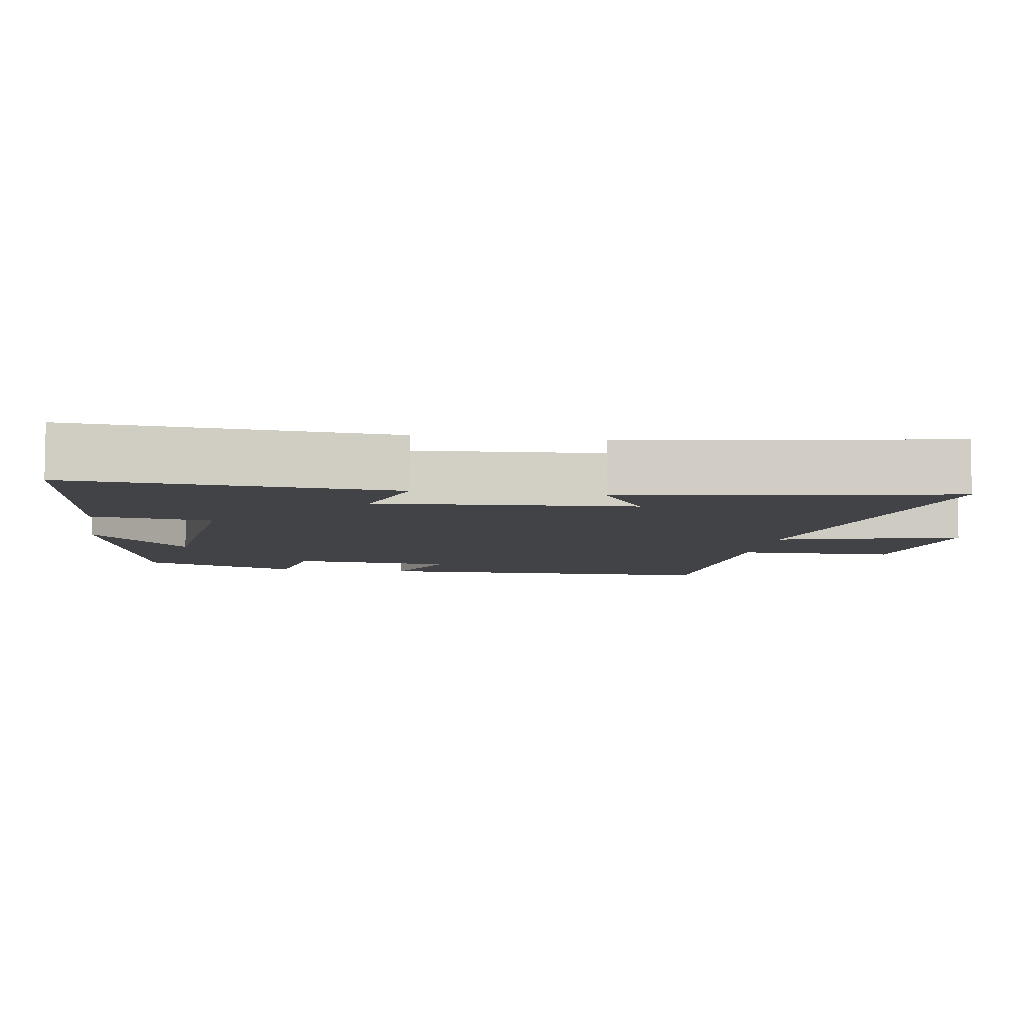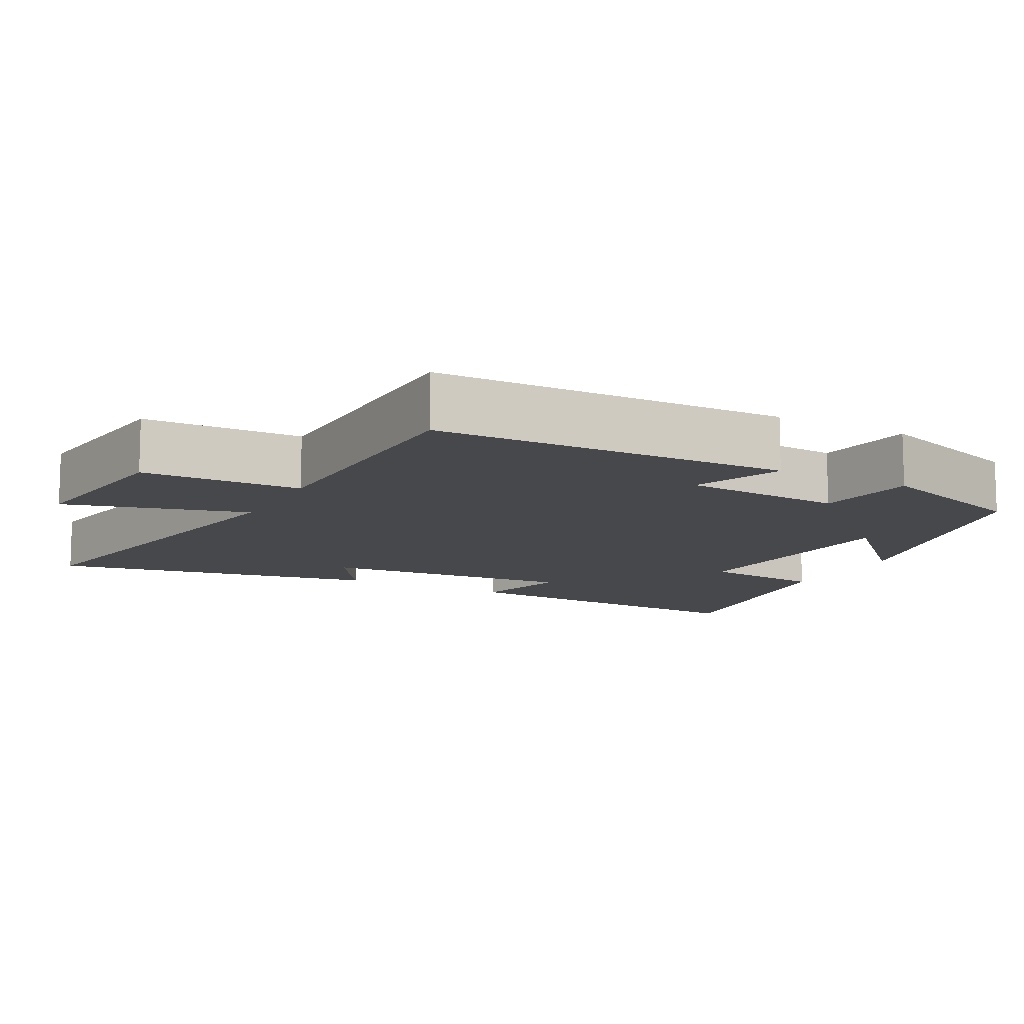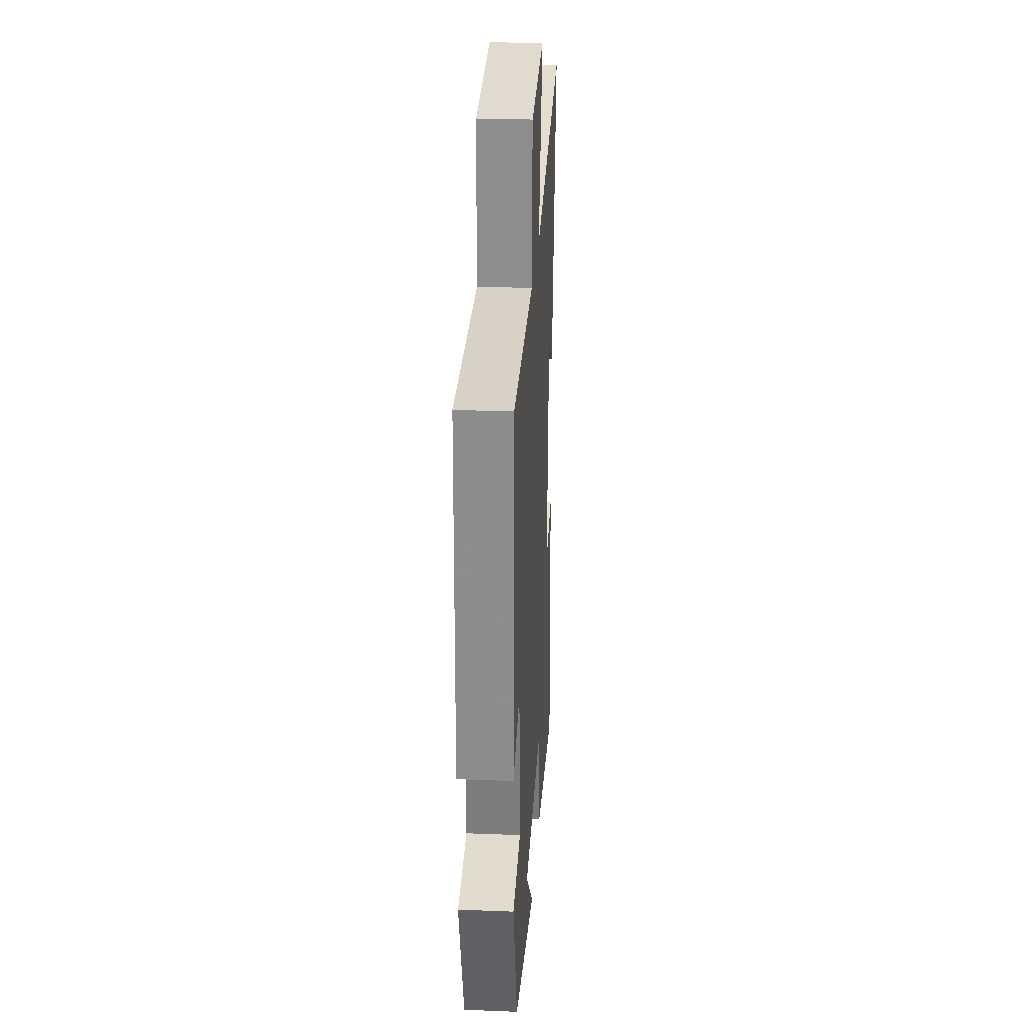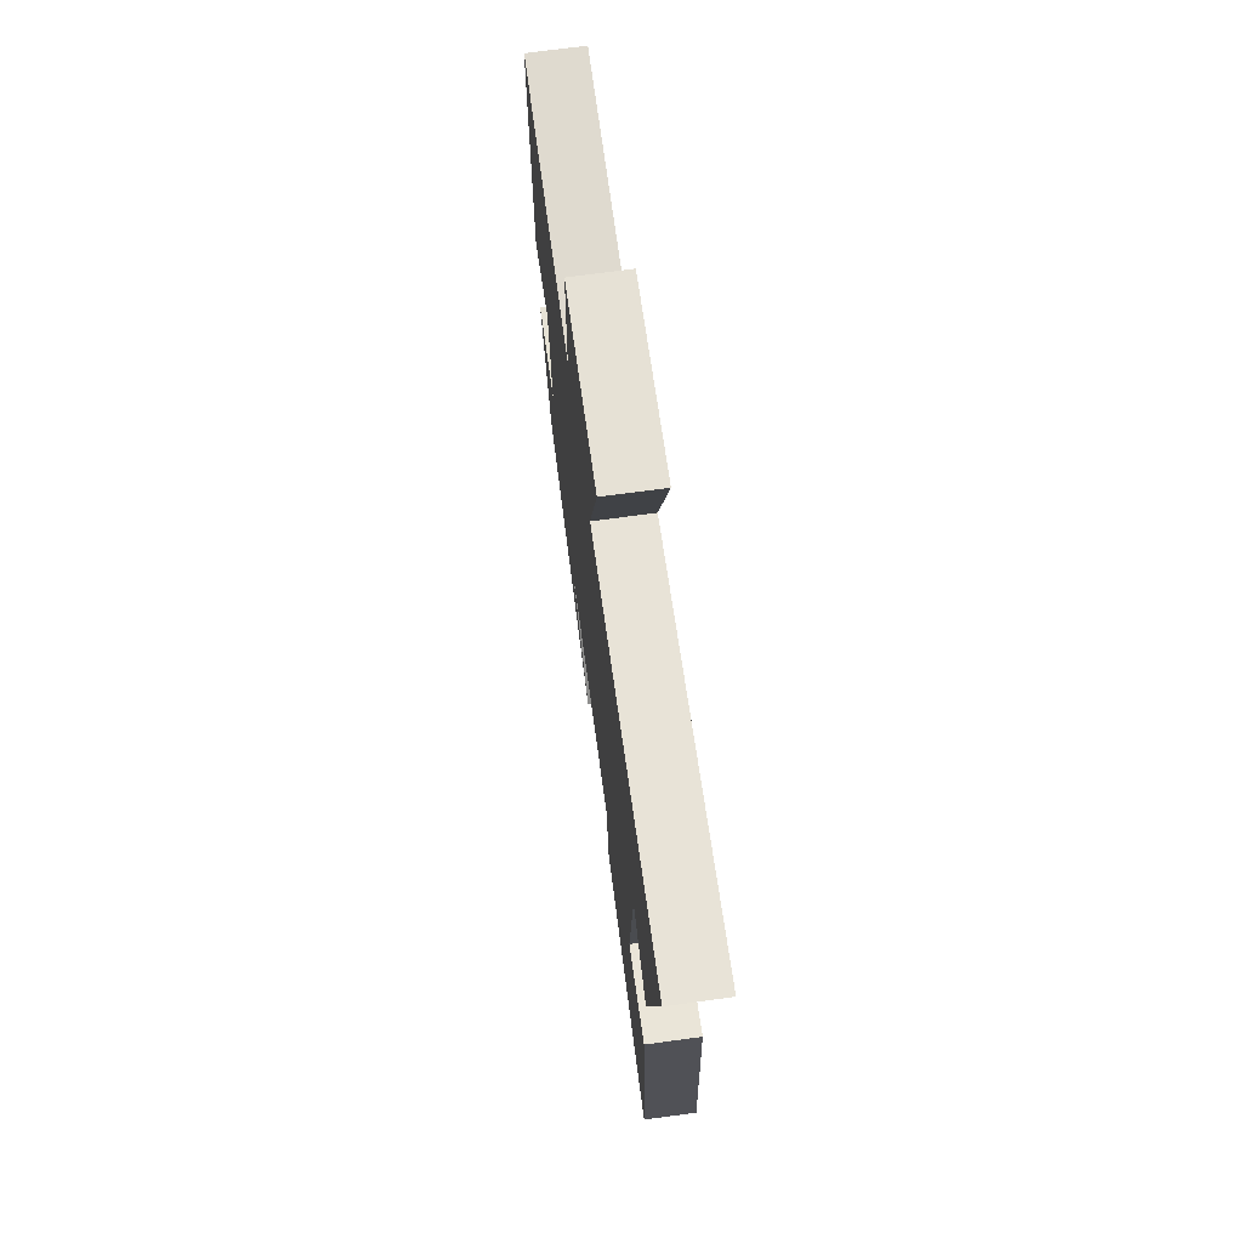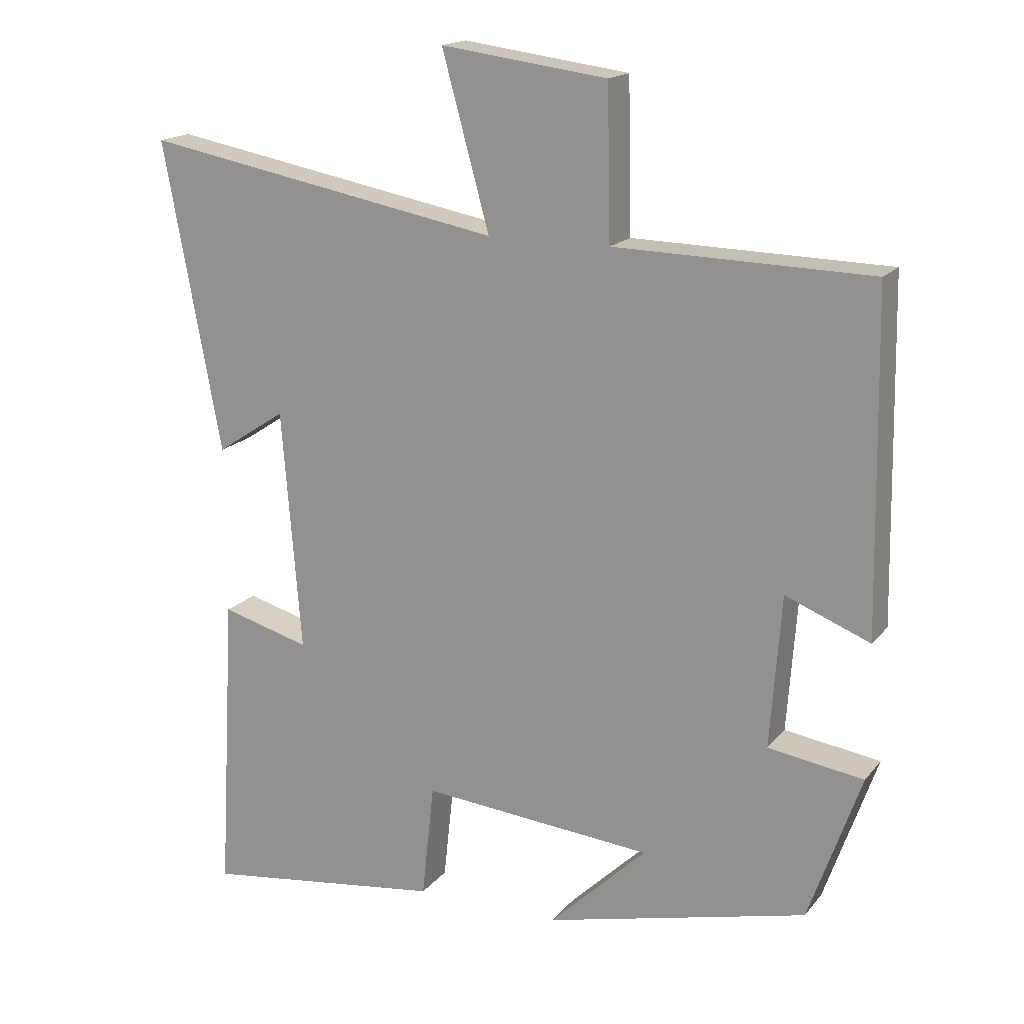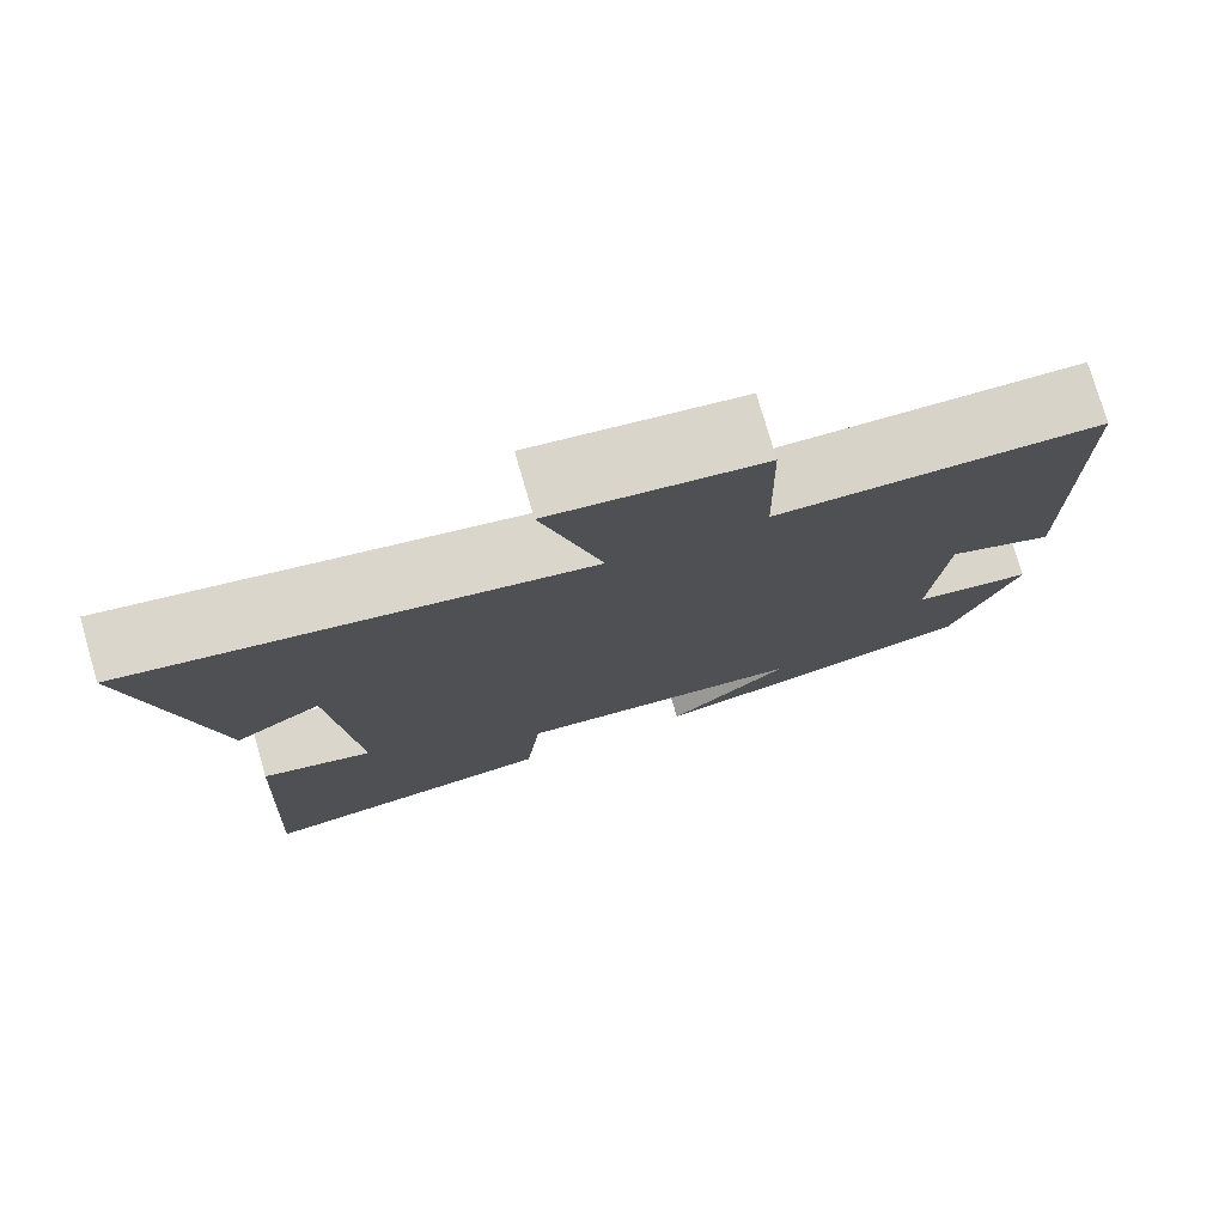
<metadata>
{"format":"obj","ext":"obj","renderer":"f3d","projection":"perspective","resolution":1024,"background":"white","views":[{"elev":-7.2,"azim":-99.5,"up":"+Y"},{"elev":-11.5,"azim":62.2,"up":"+Y"},{"elev":26.2,"azim":93.5,"up":"+Z"},{"elev":71.8,"azim":-97.7,"up":"+Z"},{"elev":17.1,"azim":25.9,"up":"+Z"},{"elev":77.1,"azim":-16.2,"up":"+Z"}]}
</metadata>
<code>
v 0.424 0.07 -0.407
v 0.041 0.07 -0.5
v 0.183 0.07 -0.363
v -0.155 0.07 -0.333
v -0.173 0.07 -0.5
v -0.525 0.07 -0.546
v -0.5 0.07 -0.103
v -0.371 0.07 -0.139
v -0.399 0.07 0.213
v -0.5 0.07 0.147
v -0.584 0.07 0.597
v -0.06 0.07 0.5
v -0.129 0.07 0.751
v 0.113 0.07 0.719
v 0.118 0.07 0.5
v 0.491 0.07 0.492
v 0.5 0.07 0.004
v 0.377 0.07 0.053
v 0.361 0.07 -0.169
v 0.5 0.07 -0.19
v 0.424 0 -0.407
v 0.041 0 -0.5
v 0.183 0 -0.363
v -0.155 0 -0.333
v -0.173 0 -0.5
v -0.525 0 -0.546
v -0.5 0 -0.103
v -0.371 0 -0.139
v -0.399 0 0.213
v -0.5 0 0.147
v -0.584 0 0.597
v -0.06 0 0.5
v -0.129 0 0.751
v 0.113 0 0.719
v 0.118 0 0.5
v 0.491 0 0.492
v 0.5 0 0.004
v 0.377 0 0.053
v 0.361 0 -0.169
v 0.5 0 -0.19
f 19 20 1
f 15 16 17 18
f 15 18 19
f 12 13 14 15
f 12 15 19 1
f 9 10 11 12
f 8 9 12 1
f 4 5 6 7
f 3 4 7 8
f 1 2 3
f 1 3 8
f 21 40 39
f 38 37 36 35
f 39 38 35
f 35 34 33 32
f 21 39 35 32
f 32 31 30 29
f 21 32 29 28
f 27 26 25 24
f 28 27 24 23
f 23 22 21
f 28 23 21
f 1 21 22 2
f 2 22 23 3
f 3 23 24 4
f 4 24 25 5
f 5 25 26 6
f 6 26 27 7
f 7 27 28 8
f 8 28 29 9
f 9 29 30 10
f 10 30 31 11
f 11 31 32 12
f 12 32 33 13
f 13 33 34 14
f 14 34 35 15
f 15 35 36 16
f 16 36 37 17
f 17 37 38 18
f 18 38 39 19
f 19 39 40 20
f 20 40 21 1

</code>
